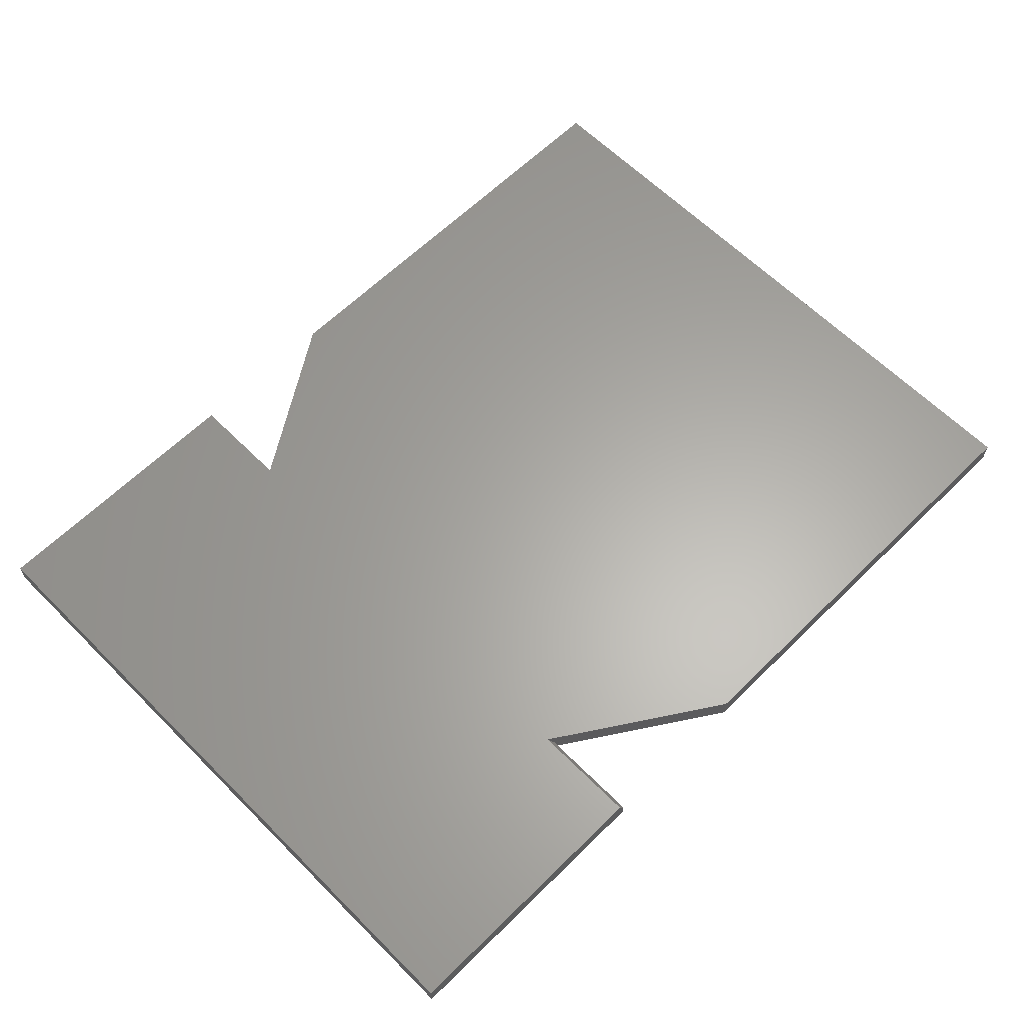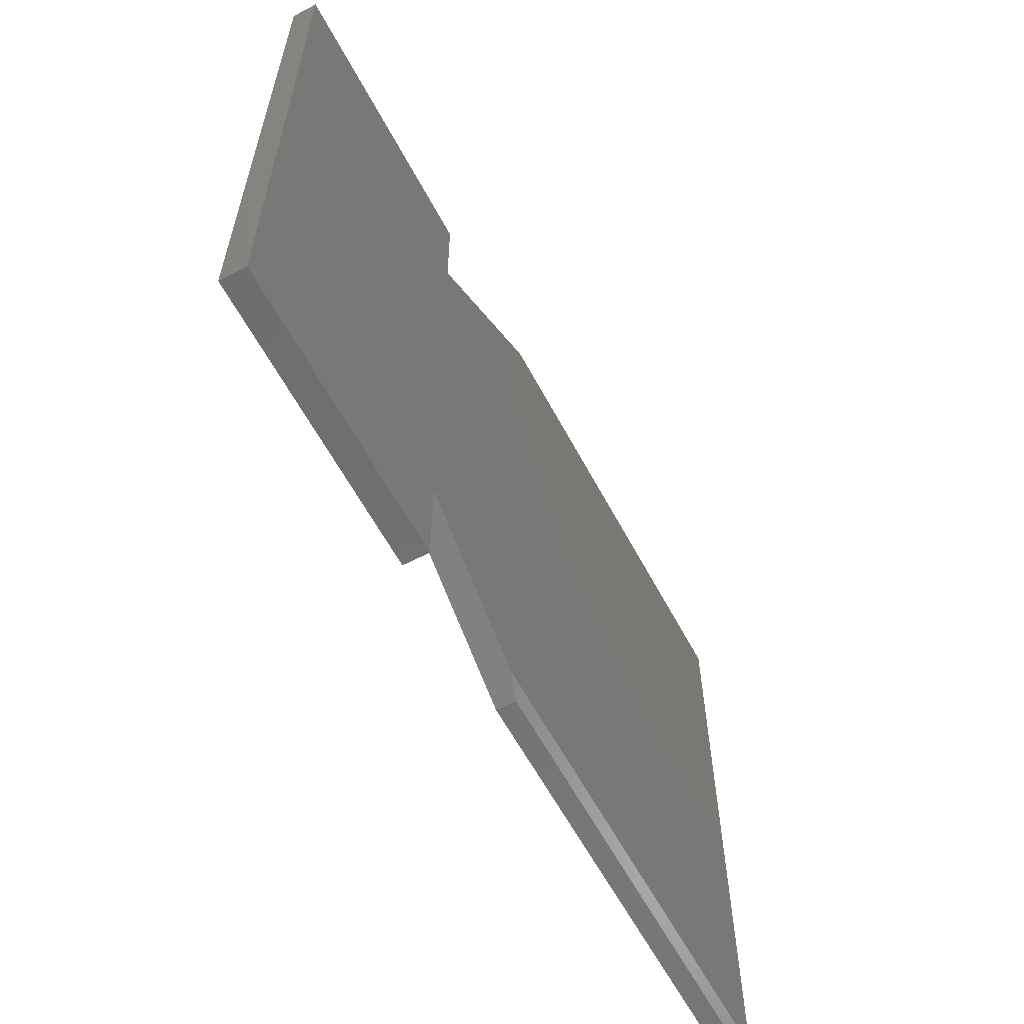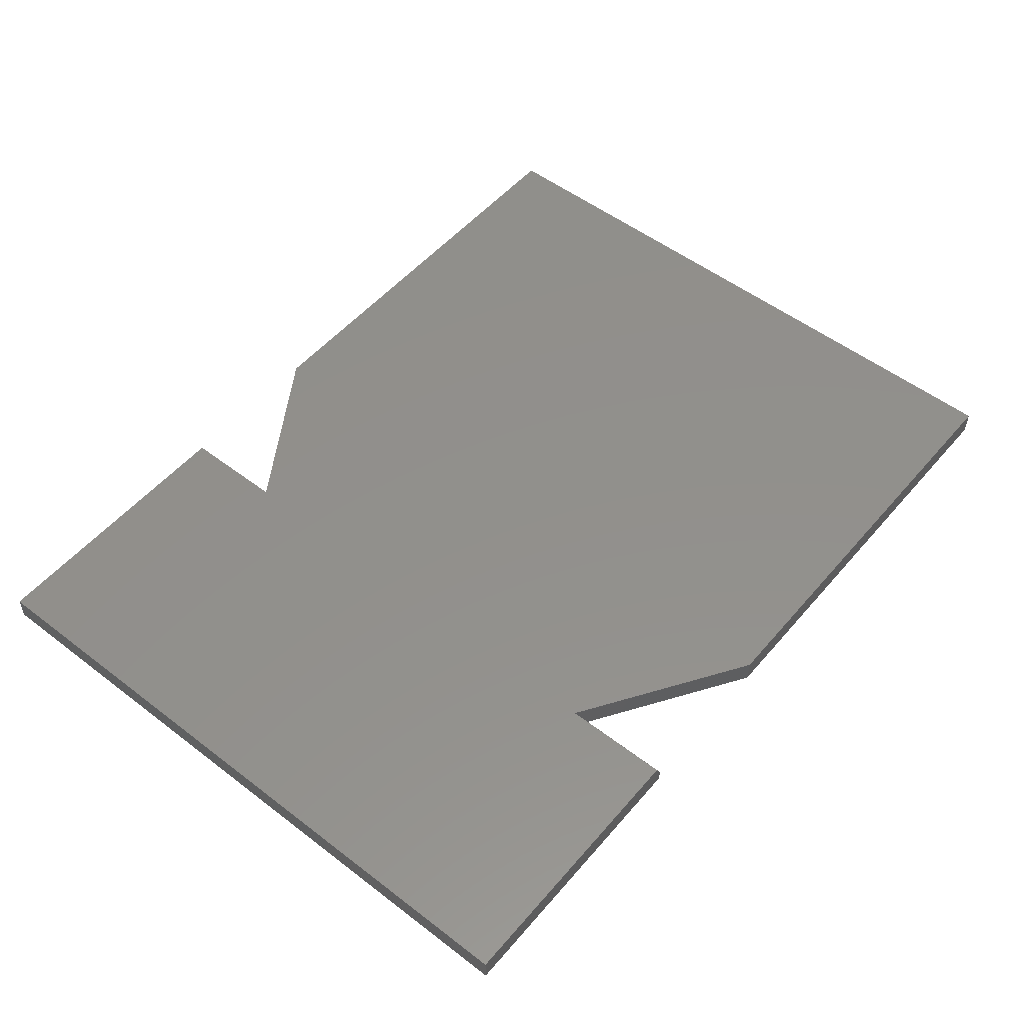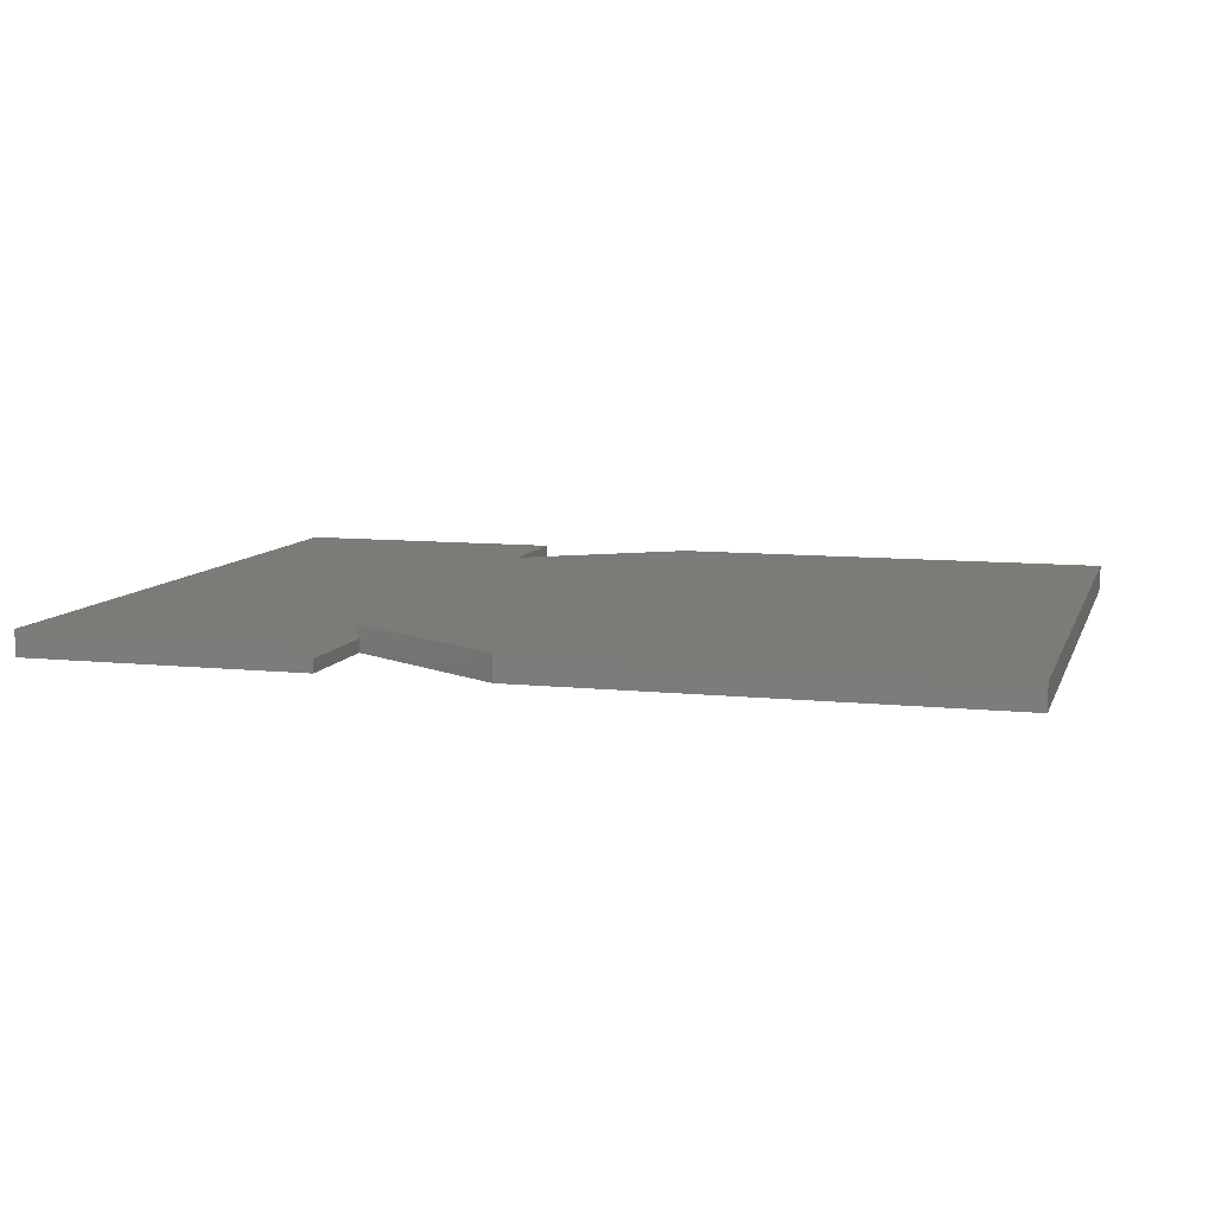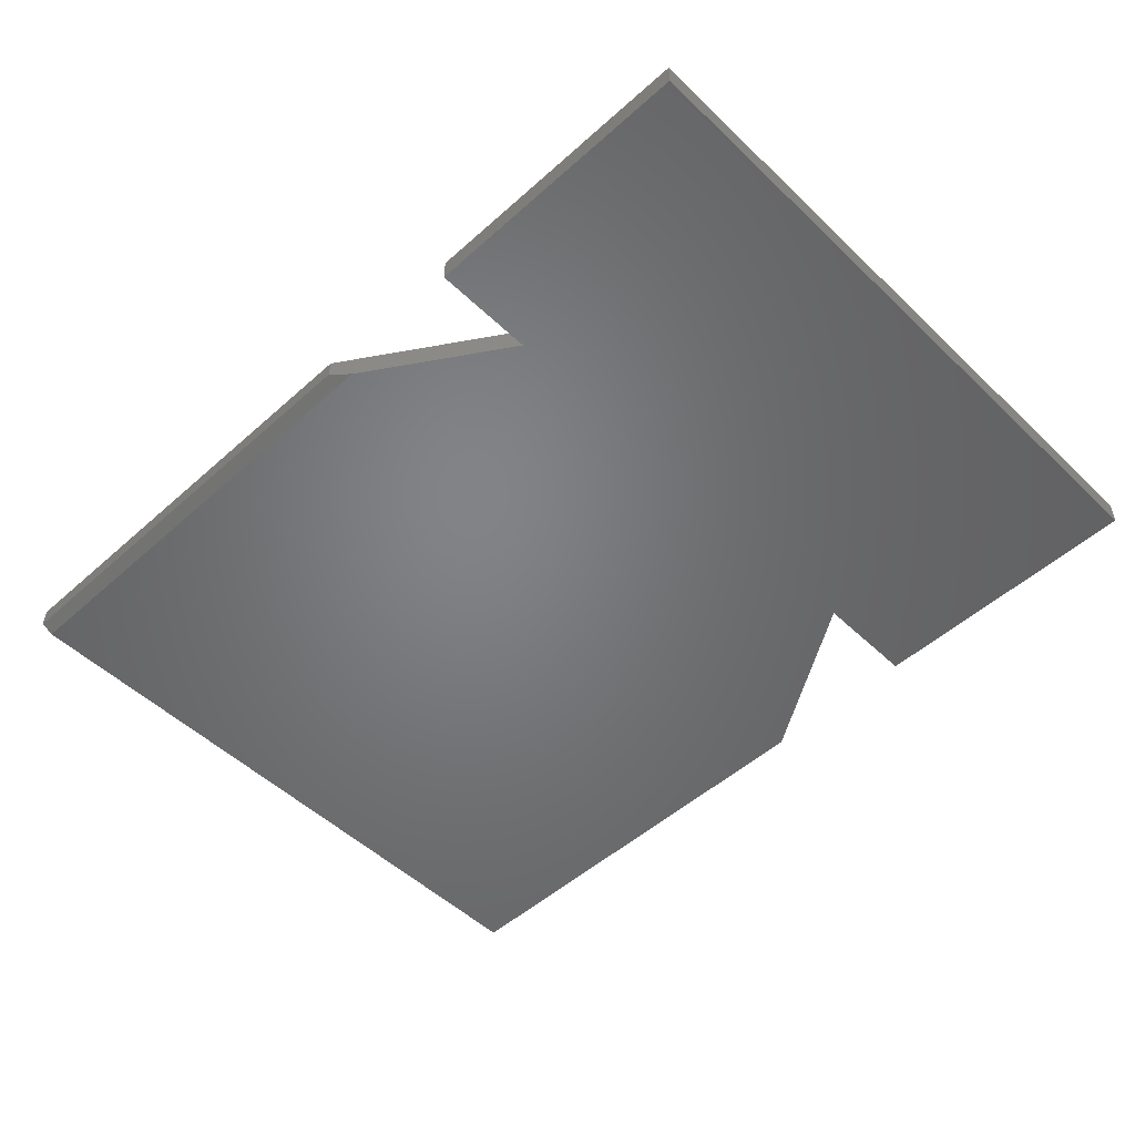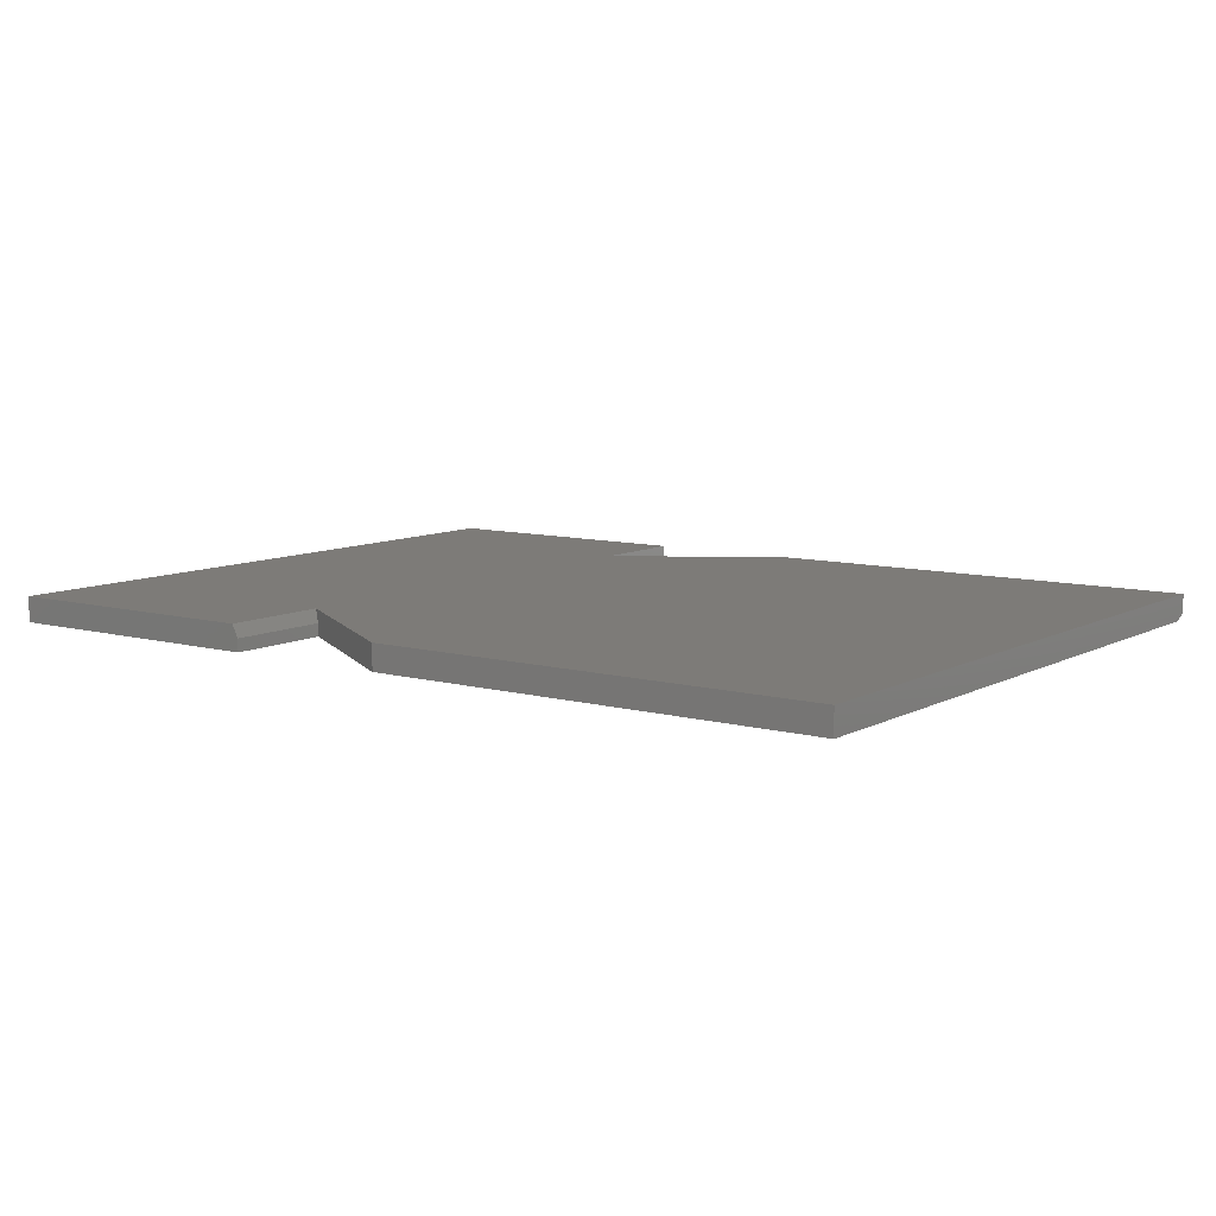
<metadata>
{"format":"stl","ext":"stl","renderer":"f3d","projection":"perspective","resolution":1024,"background":"white","views":[{"elev":62.8,"azim":135.2,"up":"+Z"},{"elev":-60.5,"azim":118.0,"up":"+Y"},{"elev":52.8,"azim":129.4,"up":"+Z"},{"elev":9.0,"azim":-164.3,"up":"+Z"},{"elev":-51.2,"azim":44.1,"up":"+Z"},{"elev":9.0,"azim":-144.0,"up":"+Z"}]}
</metadata>
<code>
# stl→obj: 24 verts, 44 faces
v -0.1934 0.4092 0.03125
v -0.1934 0.4092 0
v -0.75 0.4092 0.03125
v -0.75 0.4092 0
v 0.3516 0.4092 0.03125
v 0.01151 0.4092 0.03125
v 0.01151 0.2766 0.03125
v 0.003701 -0.2865 0.03125
v 0.003701 -0.4141 0.03125
v 0.3516 -0.4141 0.03125
v -0.75 -0.4141 0.03125
v -0.1934 -0.4141 0.03125
v 0.003701 0.4092 0.01562
v 0.003701 0.4092 0
v 0.003701 0.2817 0.01562
v 0.003701 0.2817 0
v 0.3516 0.4092 0
v 0.003701 -0.4141 0
v 0.3516 -0.4141 0
v -0.75 -0.3984 0
v 0.003701 -0.2865 0
v -0.1693 -0.3984 0
v -0.75 -0.4141 0.007812
v -0.1934 -0.4141 0.007812
f 1 2 3
f 3 2 4
f 5 6 7
f 5 7 8
f 5 8 9
f 5 9 10
f 11 12 8
f 11 8 7
f 11 7 1
f 11 1 3
f 13 14 15
f 15 14 16
f 5 17 6
f 6 17 14
f 6 14 13
f 1 7 2
f 2 7 15
f 2 15 16
f 9 18 10
f 10 18 19
f 7 6 15
f 15 6 13
f 20 21 22
f 17 19 18
f 17 18 21
f 17 21 16
f 17 16 14
f 2 16 4
f 4 16 21
f 4 21 20
f 3 4 11
f 11 4 20
f 11 20 23
f 21 8 22
f 22 8 12
f 22 12 24
f 11 23 12
f 12 23 24
f 23 20 24
f 24 20 22
f 10 19 5
f 5 19 17
f 8 21 9
f 9 21 18

</code>
